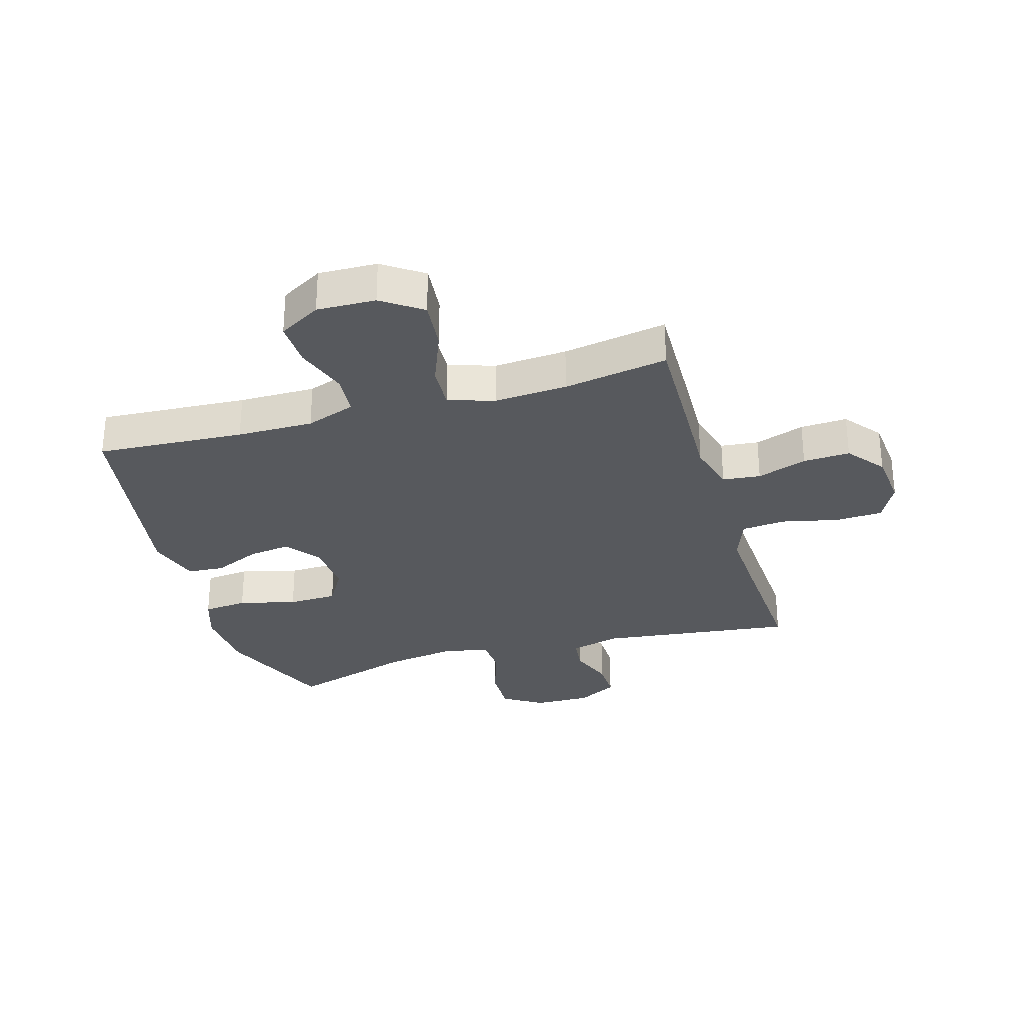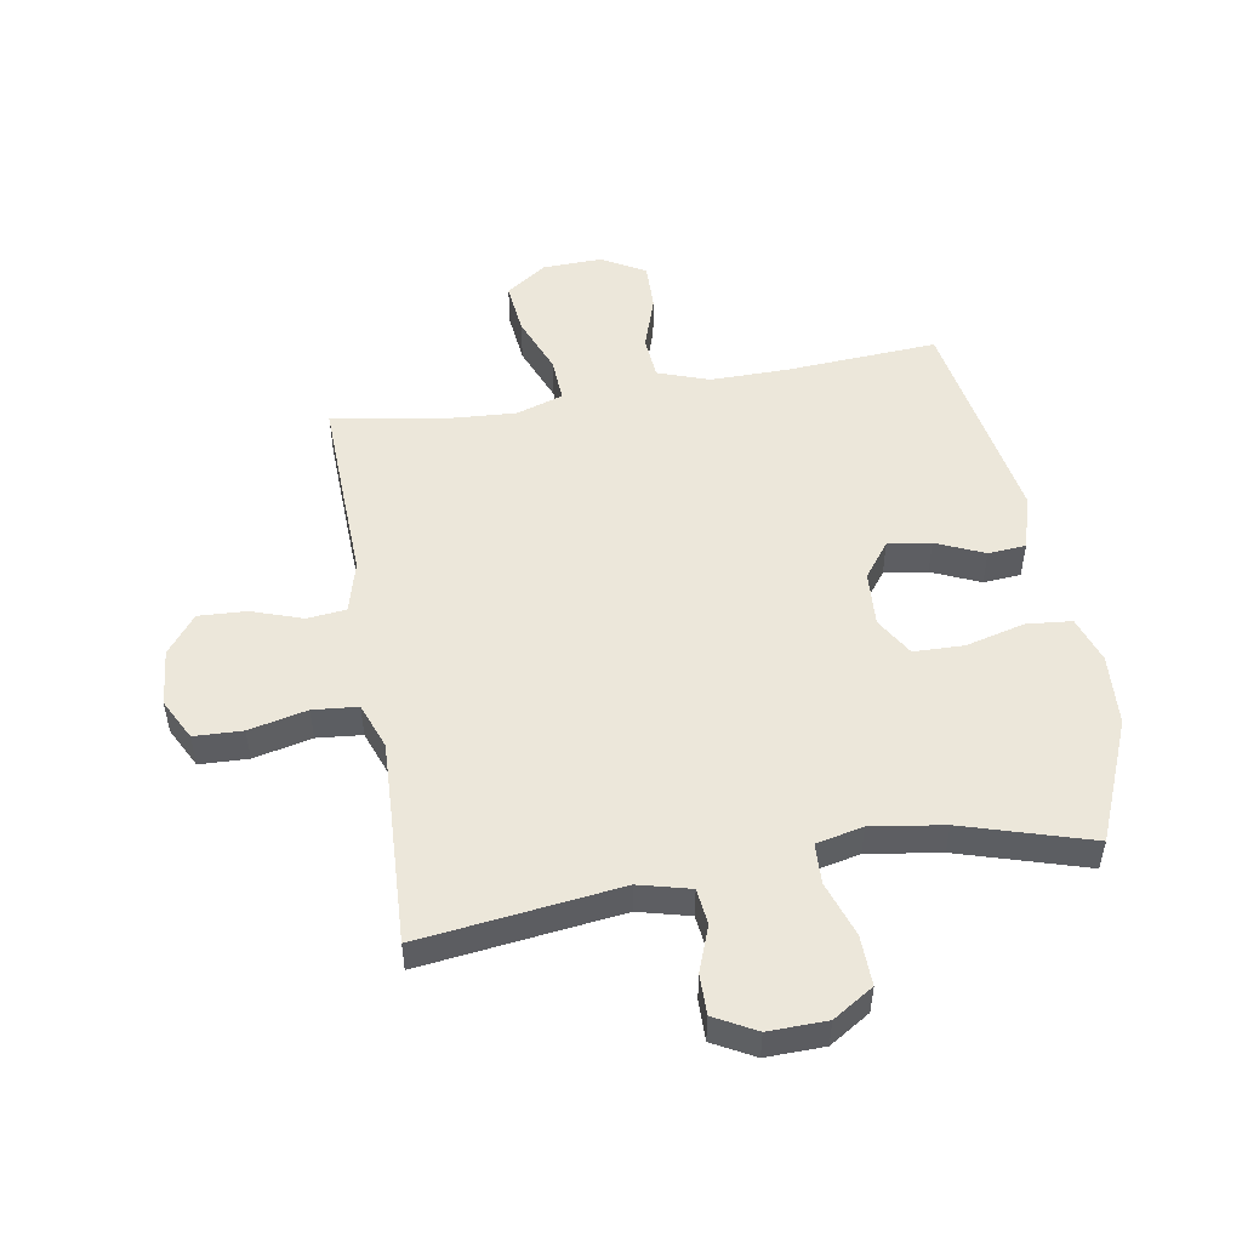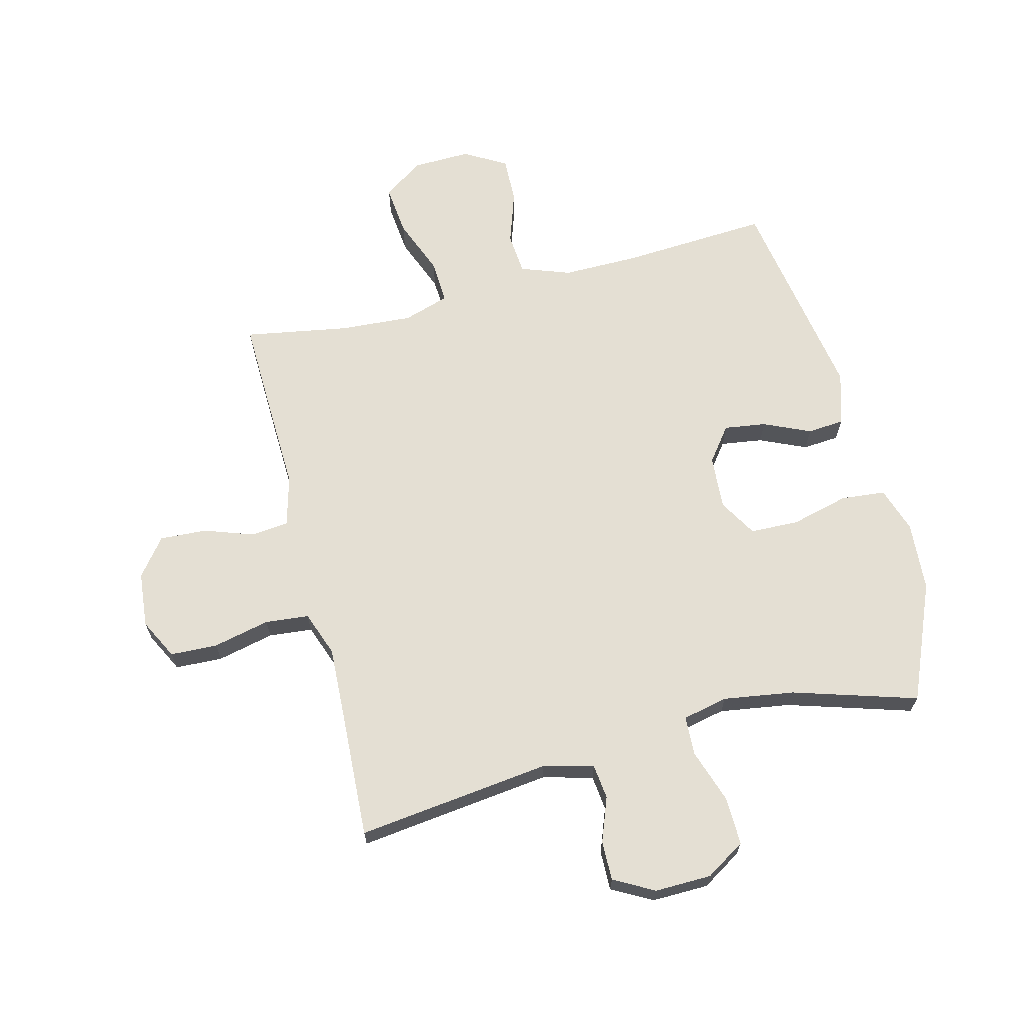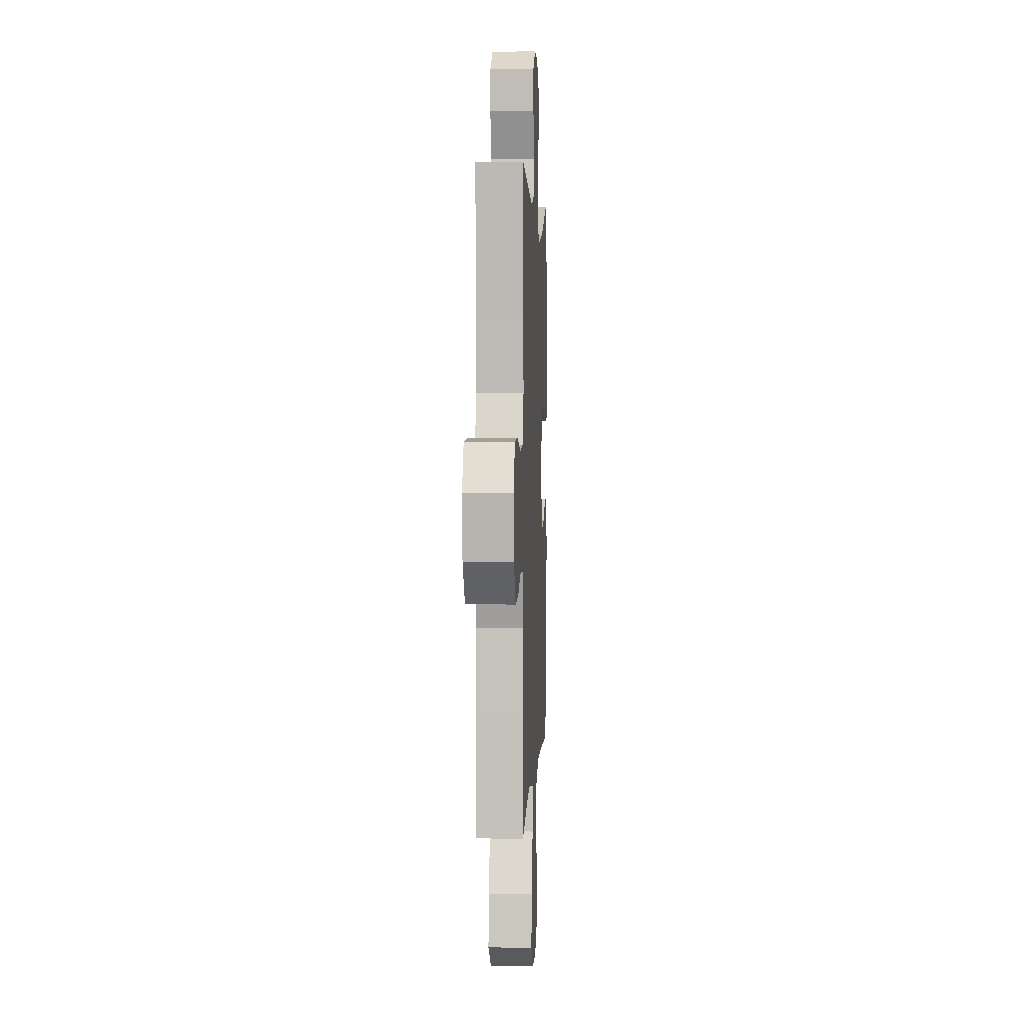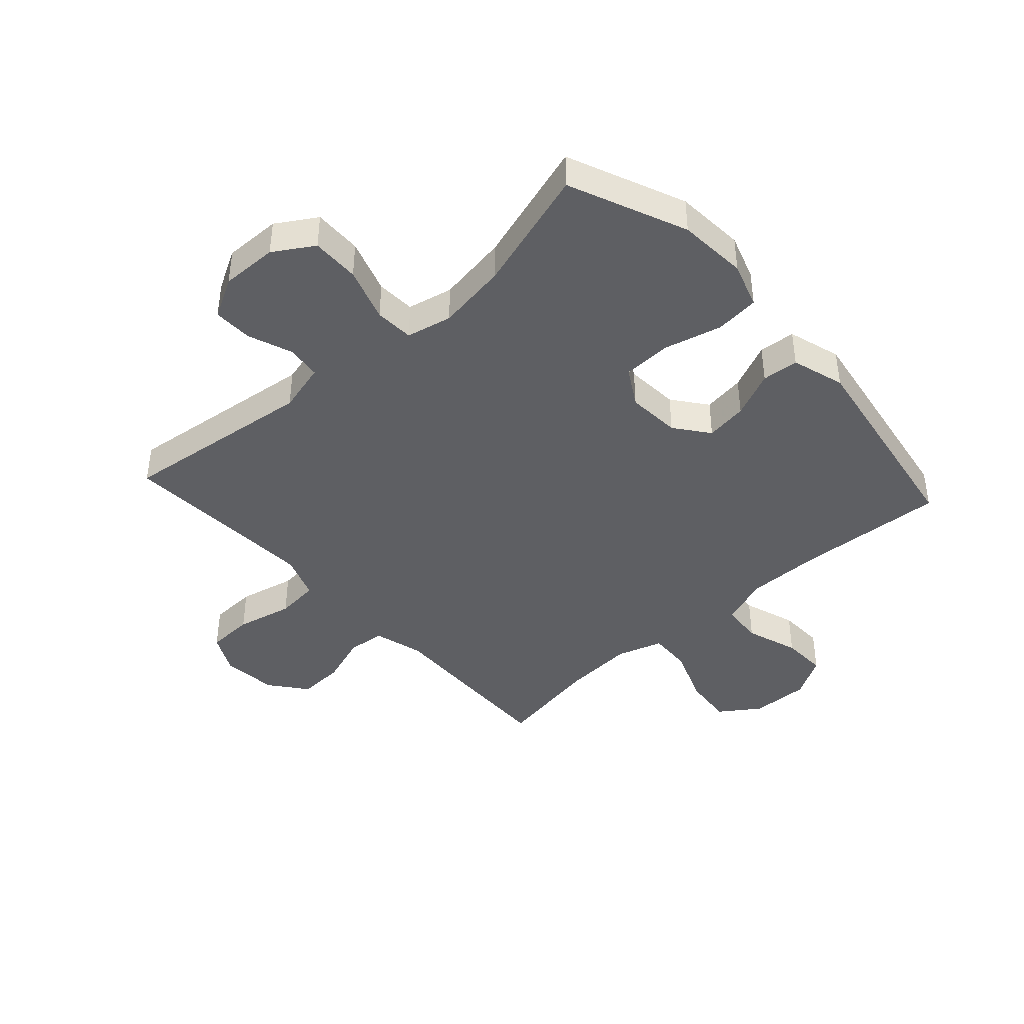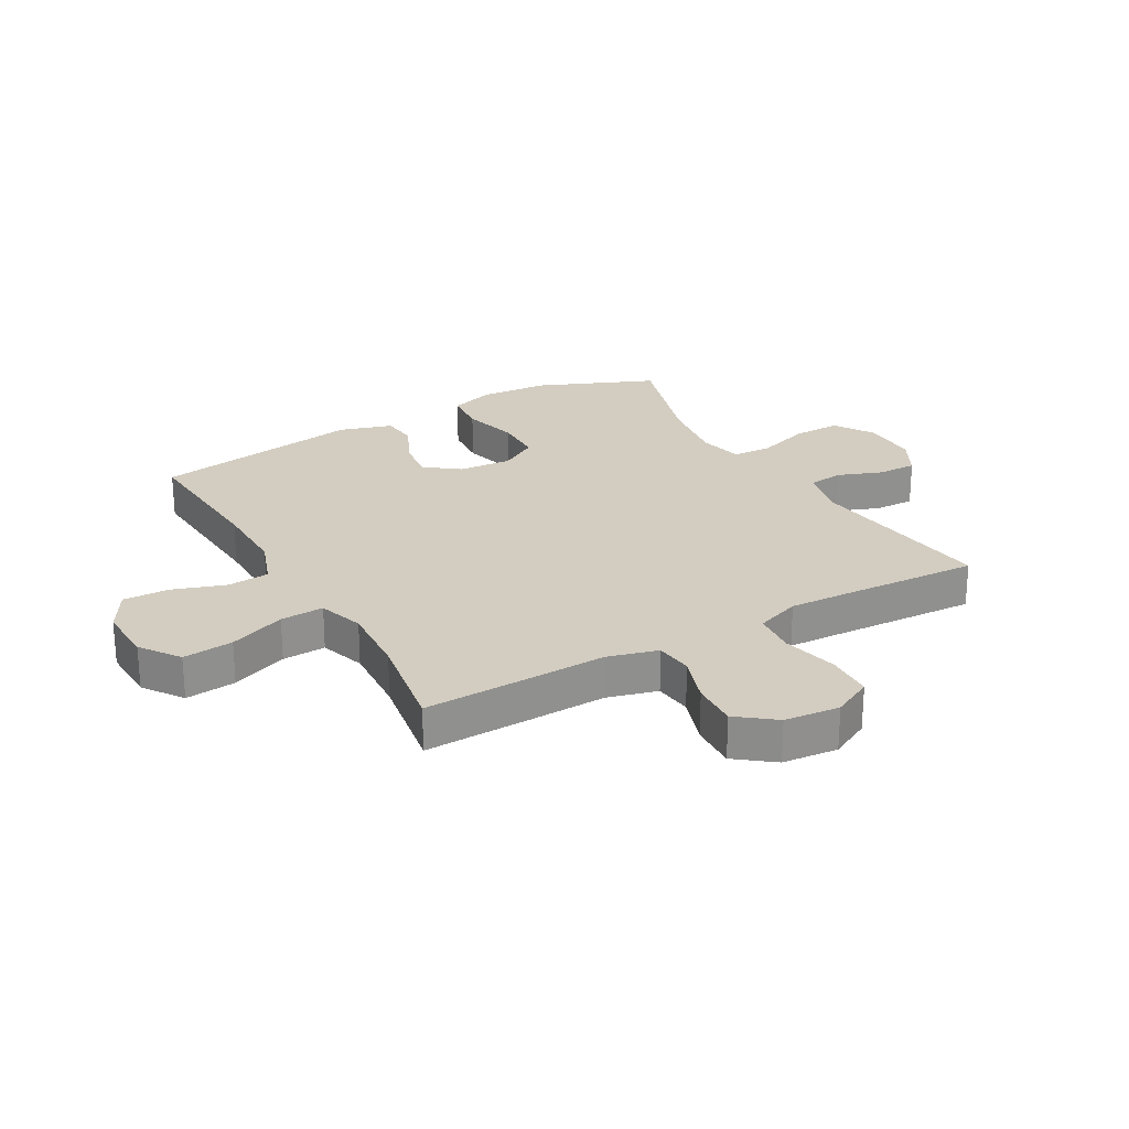
<metadata>
{"format":"obj","ext":"obj","renderer":"f3d","projection":"perspective","resolution":1024,"background":"white","views":[{"elev":-29.7,"azim":-163.5,"up":"+Y"},{"elev":51.1,"azim":-9.7,"up":"+Y"},{"elev":66.5,"azim":-14.1,"up":"+Y"},{"elev":3.4,"azim":-87.3,"up":"+Z"},{"elev":-41.9,"azim":42.3,"up":"+Y"},{"elev":24.8,"azim":-119.6,"up":"+Y"}]}
</metadata>
<code>
v -0.5 0.07 -0.5
v -0.494 0.07 -0.316
v -0.489 0.07 -0.186
v -0.512 0.07 -0.101
v -0.576 0.07 -0.094
v -0.66 0.07 -0.123
v -0.739 0.07 -0.127
v -0.788 0.07 -0.064
v -0.797 0.07 0.03
v -0.762 0.07 0.098
v -0.682 0.07 0.101
v -0.586 0.07 0.079
v -0.512 0.07 0.086
v -0.484 0.07 0.162
v -0.489 0.07 0.277
v -0.5 0.07 0.5
v -0.171 0.07 0.459
v -0.086 0.07 0.481
v -0.079 0.07 0.54
v -0.107 0.07 0.615
v -0.108 0.07 0.682
v -0.04 0.07 0.719
v 0.056 0.07 0.717
v 0.123 0.07 0.675
v 0.121 0.07 0.593
v 0.09 0.07 0.501
v 0.093 0.07 0.435
v 0.17 0.07 0.418
v 0.29 0.07 0.436
v 0.5 0.07 0.5
v 0.583 0.07 0.301
v 0.591 0.07 0.183
v 0.565 0.07 0.106
v 0.49 0.07 0.099
v 0.393 0.07 0.124
v 0.31 0.07 0.122
v 0.272 0.07 0.058
v 0.278 0.07 -0.033
v 0.322 0.07 -0.091
v 0.393 0.07 -0.081
v 0.472 0.07 -0.046
v 0.534 0.07 -0.051
v 0.561 0.07 -0.141
v 0.5 0.07 -0.5
v 0.25 0.07 -0.484
v 0.121 0.07 -0.483
v 0.037 0.07 -0.513
v 0.031 0.07 -0.584
v 0.061 0.07 -0.674
v 0.063 0.07 -0.752
v -0.008 0.07 -0.793
v -0.107 0.07 -0.79
v -0.174 0.07 -0.743
v -0.165 0.07 -0.657
v -0.127 0.07 -0.561
v -0.123 0.07 -0.487
v -0.201 0.07 -0.462
v -0.324 0.07 -0.47
v -0.5 0 -0.5
v -0.494 0 -0.316
v -0.489 0 -0.186
v -0.512 0 -0.101
v -0.576 0 -0.094
v -0.66 0 -0.123
v -0.739 0 -0.127
v -0.788 0 -0.064
v -0.797 0 0.03
v -0.762 0 0.098
v -0.682 0 0.101
v -0.586 0 0.079
v -0.512 0 0.086
v -0.484 0 0.162
v -0.489 0 0.277
v -0.5 0 0.5
v -0.171 0 0.459
v -0.086 0 0.481
v -0.079 0 0.54
v -0.107 0 0.615
v -0.108 0 0.682
v -0.04 0 0.719
v 0.056 0 0.717
v 0.123 0 0.675
v 0.121 0 0.593
v 0.09 0 0.501
v 0.093 0 0.435
v 0.17 0 0.418
v 0.29 0 0.436
v 0.5 0 0.5
v 0.583 0 0.301
v 0.591 0 0.183
v 0.565 0 0.106
v 0.49 0 0.099
v 0.393 0 0.124
v 0.31 0 0.122
v 0.272 0 0.058
v 0.278 0 -0.033
v 0.322 0 -0.091
v 0.393 0 -0.081
v 0.472 0 -0.046
v 0.534 0 -0.051
v 0.561 0 -0.141
v 0.5 0 -0.5
v 0.25 0 -0.484
v 0.121 0 -0.483
v 0.037 0 -0.513
v 0.031 0 -0.584
v 0.061 0 -0.674
v 0.063 0 -0.752
v -0.008 0 -0.793
v -0.107 0 -0.79
v -0.174 0 -0.743
v -0.165 0 -0.657
v -0.127 0 -0.561
v -0.123 0 -0.487
v -0.201 0 -0.462
v -0.324 0 -0.47
f 53 54 55
f 52 53 55
f 51 52 55
f 50 51 55
f 49 50 55
f 48 49 55
f 47 48 55 56
f 46 47 56 57
f 43 44 45
f 42 43 45
f 41 42 45
f 40 41 45
f 45 46 57
f 40 45 57
f 39 40 57
f 33 34 35
f 32 33 35
f 31 32 35
f 30 31 35
f 29 30 35
f 28 29 35 36
f 27 28 36 37
f 24 25 26
f 23 24 26
f 22 23 26
f 21 22 26
f 20 21 26
f 19 20 26
f 18 19 26 27
f 27 37 38
f 18 27 38
f 17 18 38
f 10 11 12
f 9 10 12
f 8 9 12
f 7 8 12
f 6 7 12
f 5 6 12
f 4 5 12 13
f 3 4 13 14
f 58 1 2 3
f 39 57 58
f 38 39 58
f 17 38 58
f 16 17 58
f 15 16 58
f 14 15 58
f 3 14 58
f 113 112 111
f 113 111 110
f 113 110 109
f 113 109 108
f 113 108 107
f 113 107 106
f 114 113 106 105
f 115 114 105 104
f 103 102 101
f 103 101 100
f 103 100 99
f 103 99 98
f 115 104 103
f 115 103 98
f 115 98 97
f 93 92 91
f 93 91 90
f 93 90 89
f 93 89 88
f 93 88 87
f 94 93 87 86
f 95 94 86 85
f 84 83 82
f 84 82 81
f 84 81 80
f 84 80 79
f 84 79 78
f 84 78 77
f 85 84 77 76
f 96 95 85
f 96 85 76
f 96 76 75
f 70 69 68
f 70 68 67
f 70 67 66
f 70 66 65
f 70 65 64
f 70 64 63
f 71 70 63 62
f 72 71 62 61
f 61 60 59 116
f 116 115 97
f 116 97 96
f 116 96 75
f 116 75 74
f 116 74 73
f 116 73 72
f 116 72 61
f 1 59 60 2
f 2 60 61 3
f 3 61 62 4
f 4 62 63 5
f 5 63 64 6
f 6 64 65 7
f 7 65 66 8
f 8 66 67 9
f 9 67 68 10
f 10 68 69 11
f 11 69 70 12
f 12 70 71 13
f 13 71 72 14
f 14 72 73 15
f 15 73 74 16
f 16 74 75 17
f 17 75 76 18
f 18 76 77 19
f 19 77 78 20
f 20 78 79 21
f 21 79 80 22
f 22 80 81 23
f 23 81 82 24
f 24 82 83 25
f 25 83 84 26
f 26 84 85 27
f 27 85 86 28
f 28 86 87 29
f 29 87 88 30
f 30 88 89 31
f 31 89 90 32
f 32 90 91 33
f 33 91 92 34
f 34 92 93 35
f 35 93 94 36
f 36 94 95 37
f 37 95 96 38
f 38 96 97 39
f 39 97 98 40
f 40 98 99 41
f 41 99 100 42
f 42 100 101 43
f 43 101 102 44
f 44 102 103 45
f 45 103 104 46
f 46 104 105 47
f 47 105 106 48
f 48 106 107 49
f 49 107 108 50
f 50 108 109 51
f 51 109 110 52
f 52 110 111 53
f 53 111 112 54
f 54 112 113 55
f 55 113 114 56
f 56 114 115 57
f 57 115 116 58
f 58 116 59 1

</code>
